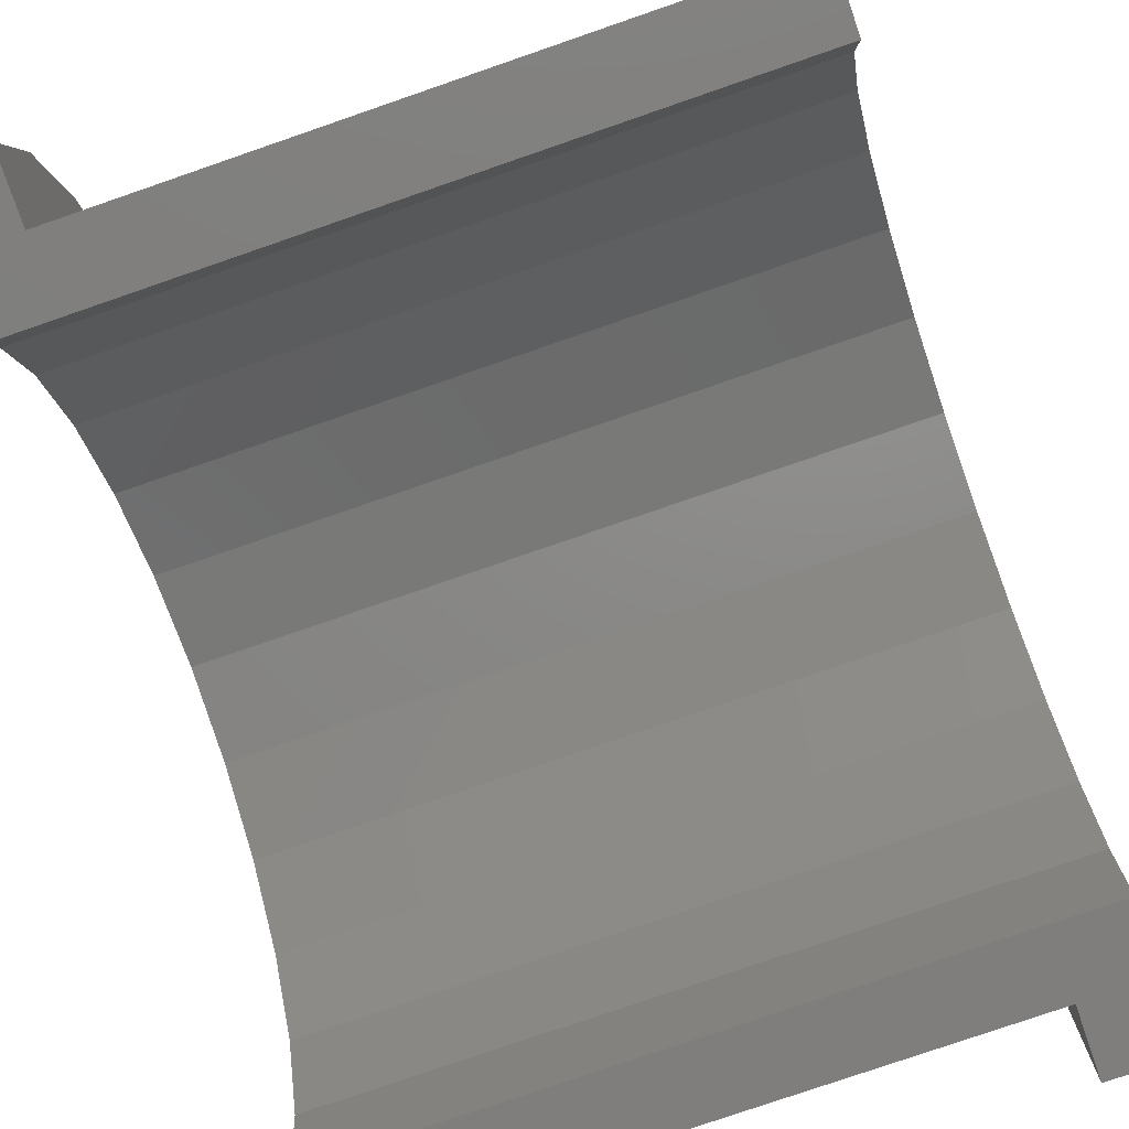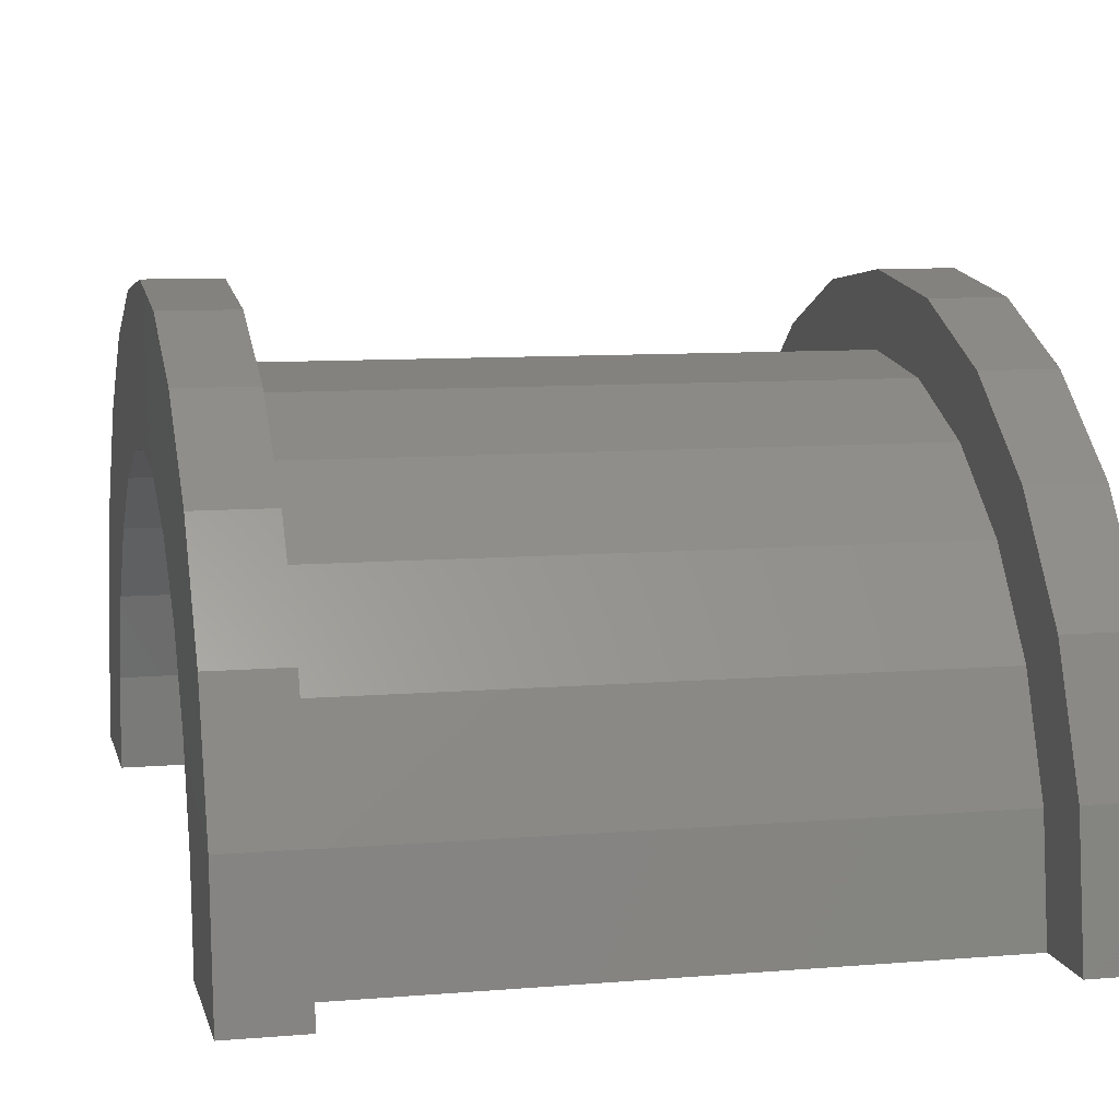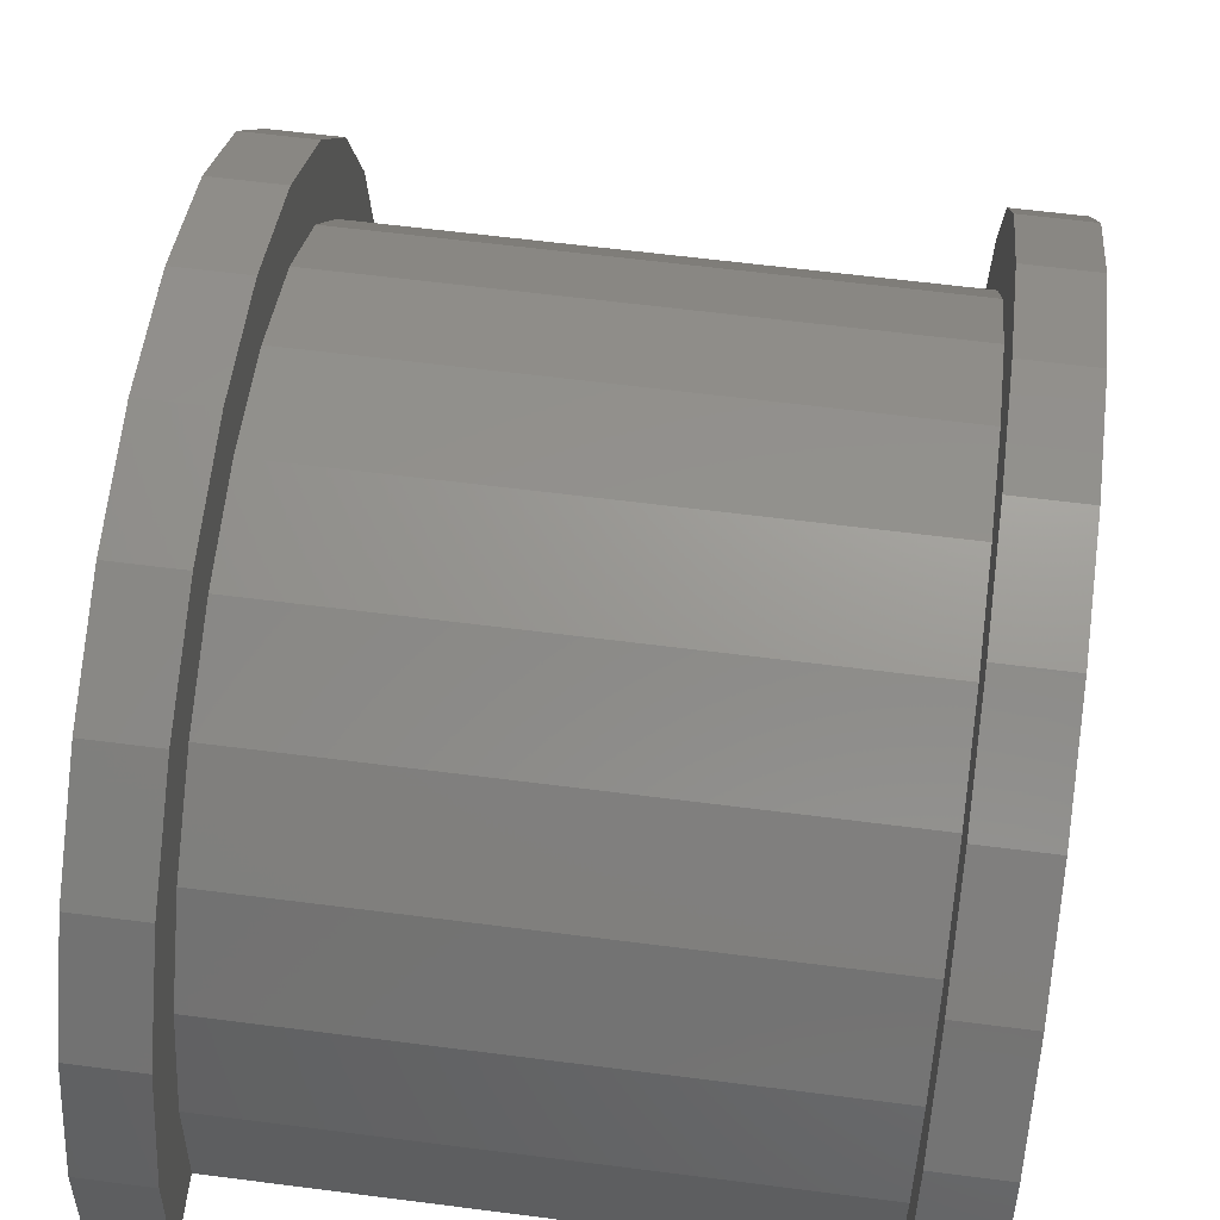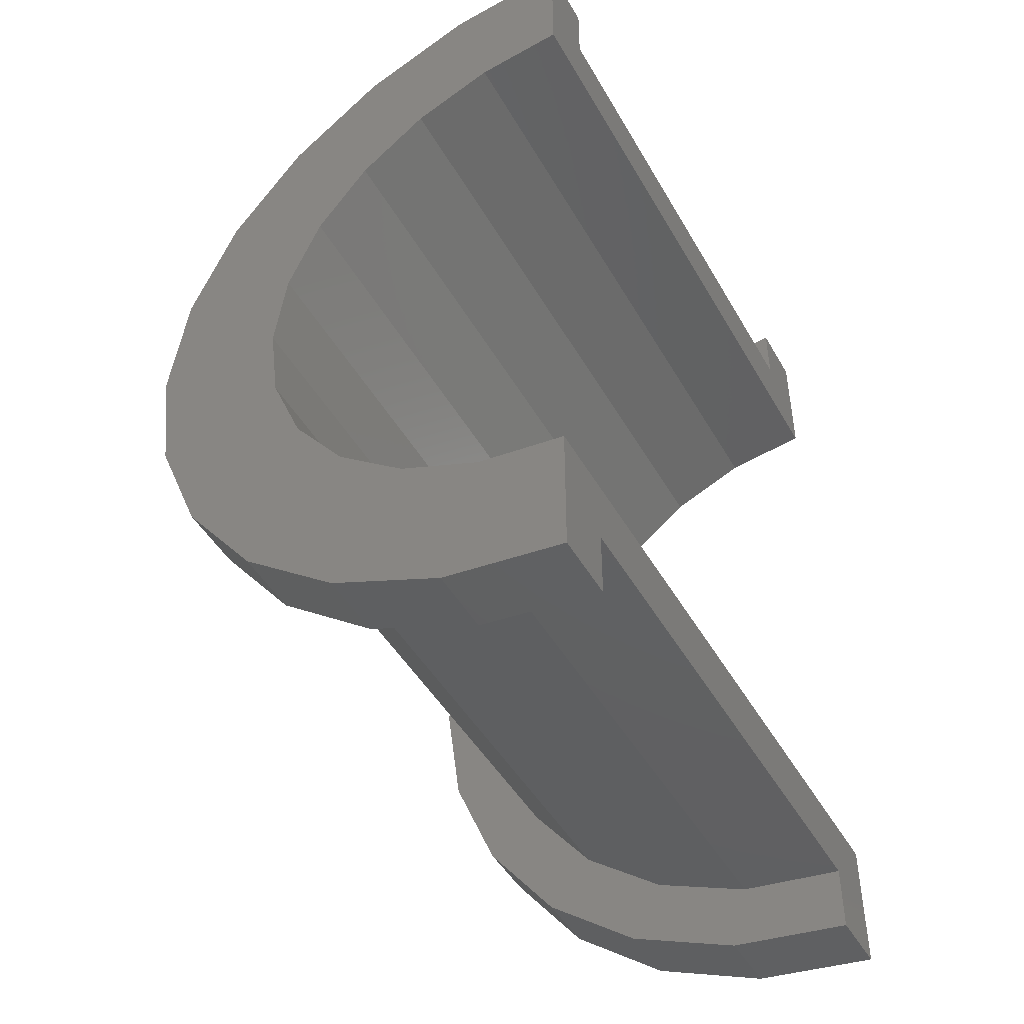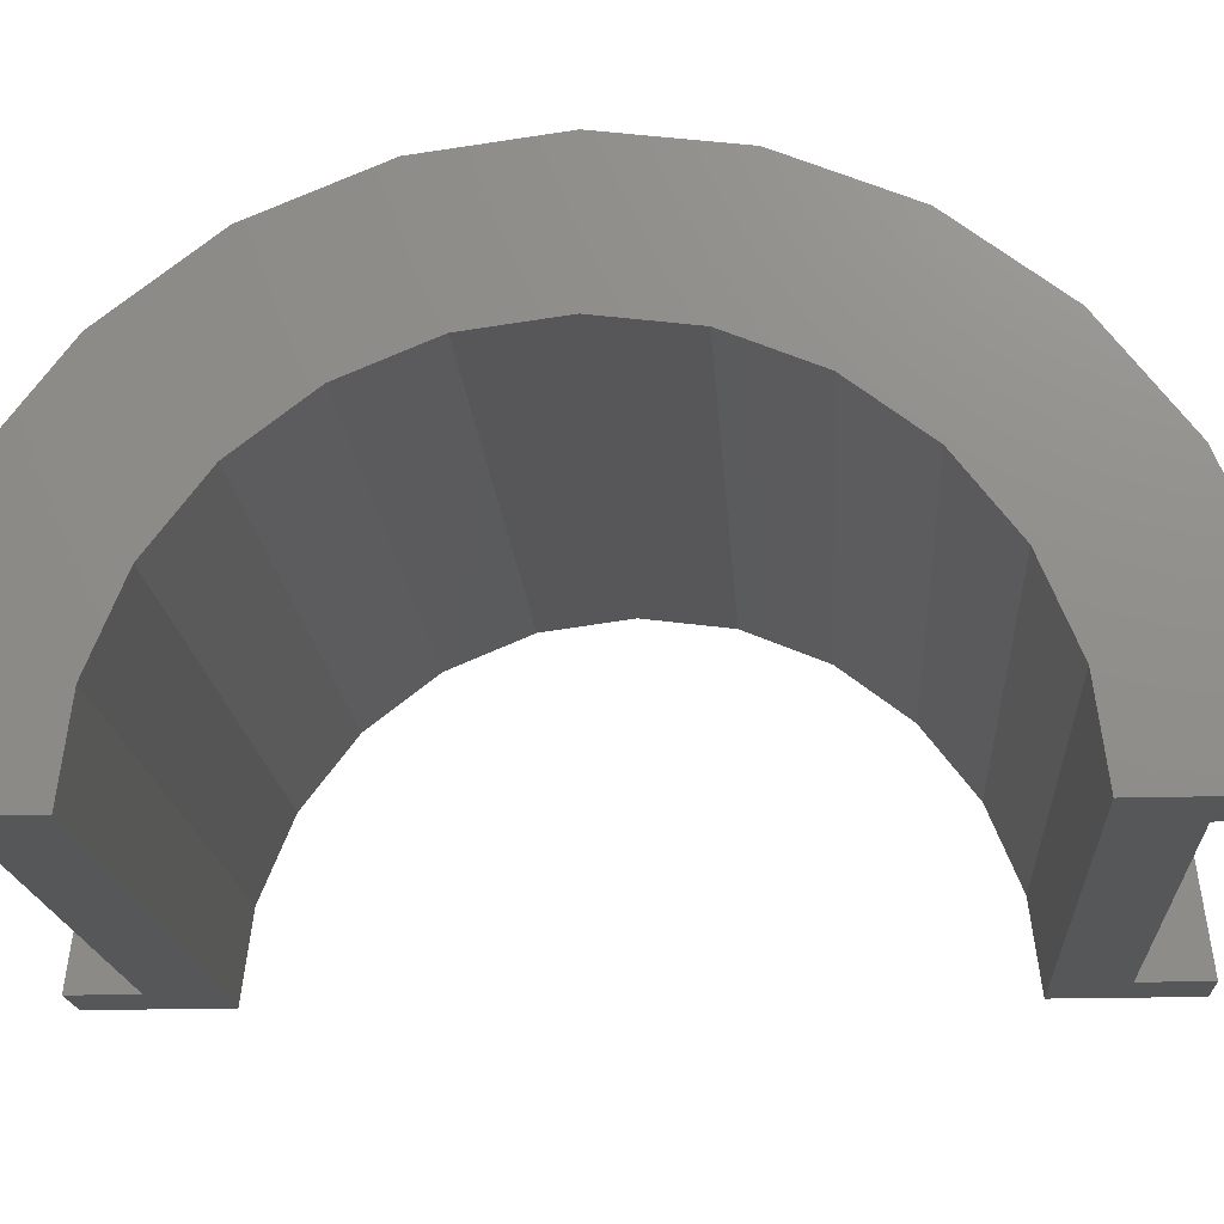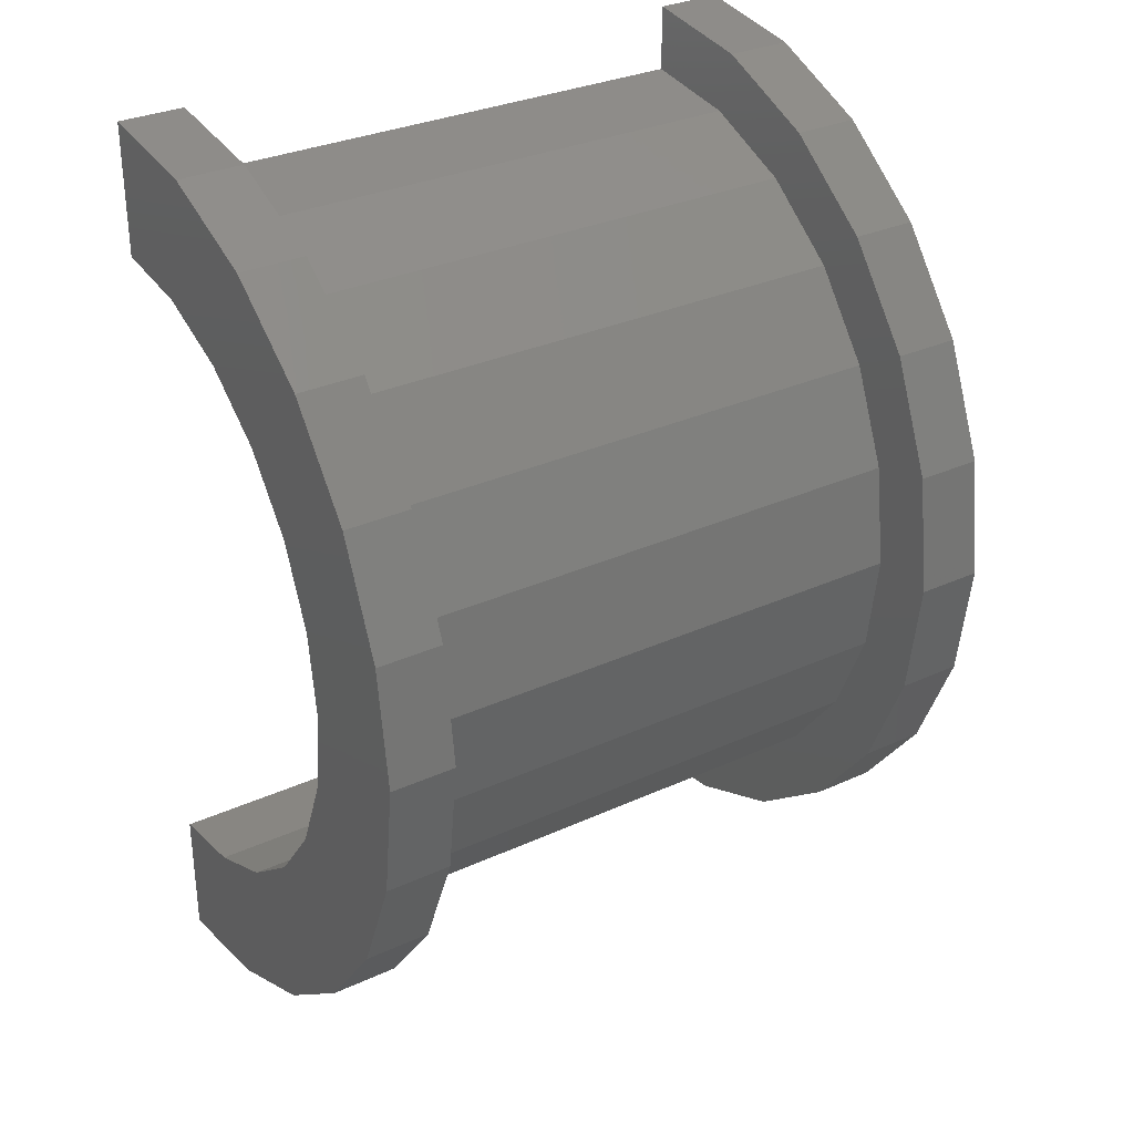
<metadata>
{"format":"stl","ext":"stl","renderer":"f3d","projection":"perspective","resolution":1024,"background":"white","views":[{"elev":-78.6,"azim":-161.0,"up":"+Z"},{"elev":9.1,"azim":167.3,"up":"+Z"},{"elev":62.1,"azim":-172.6,"up":"+Z"},{"elev":-46.6,"azim":118.4,"up":"+Y"},{"elev":-17.5,"azim":93.7,"up":"+Z"},{"elev":31.2,"azim":-33.1,"up":"+Y"}]}
</metadata>
<code>
# stl→obj: 116 verts, 228 faces
v 1 1.553 5.796
v 9.08 0 6
v 9.08 1.553 5.796
v 1 0 6
v 9.08 6 0
v 1 6 2.22e-16
v 9.08 6 2.016e-15
v 1 6 0
v 1 -5.796 1.553
v 9.08 -6 2.016e-15
v 9.08 -5.796 1.553
v 1 -6 2.22e-16
v 9.08 5.196 3
v 1 4.243 4.243
v 9.08 4.243 4.243
v 1 5.196 3
v 9.08 3 5.196
v 1 3 5.196
v 9.08 5.796 1.553
v 1 5.796 1.553
v 1 -5.196 3
v 9.08 -4.243 4.243
v 1 -4.243 4.243
v 9.08 -5.196 3
v -2.873e-16 4.83 1.294
v -4.023e-16 6.761 1.812
v 0 7 0
v 0 5 0
v -7.772e-16 6.062 3.5
v -5.551e-16 4.33 2.5
v -1.099e-15 4.95 4.95
v -7.85e-16 3.536 3.536
v -1.346e-15 3.5 6.062
v -9.615e-16 2.5 4.33
v -1.501e-15 1.812 6.761
v -1.072e-15 1.294 4.83
v -1.11e-15 0 5
v -1.554e-15 0 7
v -1.072e-15 -1.294 4.83
v -1.501e-15 -1.812 6.761
v -9.615e-16 -2.5 4.33
v -1.346e-15 -3.5 6.062
v -7.85e-16 -3.536 3.536
v -1.099e-15 -4.95 4.95
v -5.551e-16 -4.33 2.5
v -7.772e-16 -6.062 3.5
v -2.873e-16 -4.83 1.294
v -4.023e-16 -6.761 1.812
v 0 -5 0
v 0 -7 0
v 1 -6 0
v 9.08 -6 0
v 1 -3 5.196
v 9.08 -3 5.196
v 9.08 -1.553 5.796
v 1 -1.553 5.796
v 10.08 0 5
v 10.08 1.294 4.83
v 10.08 5 0
v 10.08 5 2.238e-15
v 10.08 -5 2.238e-15
v 10.08 -4.83 1.294
v 10.08 -2.5 4.33
v 10.08 -3.536 3.536
v 10.08 3.536 3.536
v 10.08 4.33 2.5
v 10.08 4.83 1.294
v 10.08 -4.33 2.5
v 10.08 -1.294 4.83
v 10.08 2.5 4.33
v 10.08 -5 0
v 1 0 7
v 1 1.812 6.761
v 1 7 0
v 1 7 2.22e-16
v 1 6.062 3.5
v 1 4.95 4.95
v 1 3.5 6.062
v 1 6.761 1.812
v 1 -4.95 4.95
v 1 -6.062 3.5
v 1 -1.812 6.761
v 1 -3.5 6.062
v 1 -6.761 1.812
v 1 -7 2.22e-16
v 1 -7 0
v 9.08 -6.761 1.812
v 10.08 -6.062 3.5
v 9.08 -6.062 3.5
v 10.08 -6.761 1.812
v 10.08 7 0
v 9.08 7 2.016e-15
v 10.08 7 2.238e-15
v 9.08 7 0
v 10.08 6.761 1.812
v 9.08 6.062 3.5
v 10.08 6.062 3.5
v 9.08 6.761 1.812
v 9.08 4.95 4.95
v 10.08 3.5 6.062
v 10.08 4.95 4.95
v 9.08 3.5 6.062
v 9.08 -1.812 6.761
v 10.08 -3.5 6.062
v 10.08 -1.812 6.761
v 9.08 -3.5 6.062
v 10.08 -4.95 4.95
v 9.08 -4.95 4.95
v 9.08 1.812 6.761
v 10.08 0 7
v 10.08 1.812 6.761
v 9.08 0 7
v 9.08 -7 0
v 10.08 -7 2.238e-15
v 9.08 -7 2.016e-15
v 10.08 -7 0
f 1 2 3
f 2 1 4
f 5 6 7
f 6 5 8
f 9 10 11
f 10 9 12
f 13 14 15
f 14 13 16
f 14 17 15
f 17 14 18
f 19 16 13
f 16 19 20
f 21 22 23
f 22 21 24
f 25 26 27
f 25 27 28
f 26 25 29
f 30 29 25
f 29 30 31
f 32 31 30
f 32 33 31
f 34 33 32
f 34 35 33
f 36 35 34
f 37 35 36
f 37 38 35
f 39 38 37
f 39 40 38
f 41 40 39
f 41 42 40
f 43 42 41
f 44 43 45
f 46 45 47
f 43 44 42
f 48 47 49
f 45 46 44
f 47 48 46
f 48 49 50
f 18 3 17
f 3 18 1
f 7 20 19
f 20 7 6
f 51 10 12
f 10 51 52
f 9 24 21
f 24 9 11
f 53 22 54
f 22 53 23
f 4 55 2
f 55 4 56
f 56 54 55
f 54 56 53
f 57 36 58
f 36 57 37
f 59 60 28
f 61 47 62
f 47 61 49
f 43 63 64
f 63 43 41
f 30 65 32
f 65 30 66
f 25 60 67
f 60 25 28
f 68 43 64
f 43 68 45
f 39 57 69
f 57 39 37
f 70 32 65
f 32 70 34
f 58 34 70
f 34 58 36
f 25 66 30
f 66 25 67
f 61 71 49
f 62 45 68
f 45 62 47
f 41 69 63
f 69 41 39
f 35 72 73
f 72 35 38
f 74 27 75
f 76 31 77
f 31 76 29
f 31 78 77
f 78 31 33
f 79 29 76
f 29 79 26
f 46 80 44
f 80 46 81
f 33 73 78
f 73 33 35
f 79 20 6
f 76 16 20
f 77 16 76
f 77 14 16
f 78 14 77
f 78 18 14
f 73 18 78
f 73 1 18
f 72 1 73
f 72 4 1
f 72 56 4
f 82 56 72
f 82 53 56
f 83 53 82
f 83 23 53
f 80 23 83
f 80 21 23
f 81 21 80
f 21 81 9
f 84 9 81
f 9 84 12
f 85 12 84
f 12 85 51
f 51 85 86
f 6 75 79
f 20 79 76
f 75 6 74
f 74 6 8
f 75 26 79
f 26 75 27
f 85 50 86
f 48 81 46
f 81 48 84
f 83 44 80
f 44 83 42
f 72 40 82
f 40 72 38
f 48 85 84
f 85 48 50
f 82 42 83
f 42 82 40
f 87 88 89
f 88 87 90
f 91 92 93
f 92 91 94
f 95 96 97
f 96 95 98
f 99 100 101
f 100 99 102
f 97 99 101
f 99 97 96
f 103 104 105
f 104 103 106
f 89 107 108
f 107 89 88
f 109 110 111
f 110 109 112
f 93 98 95
f 98 93 92
f 113 114 115
f 114 113 116
f 87 114 90
f 114 87 115
f 106 107 104
f 107 106 108
f 112 105 110
f 105 112 103
f 115 10 52
f 10 87 89
f 115 52 113
f 10 115 87
f 7 92 94
f 92 19 98
f 7 94 5
f 92 7 19
f 98 19 96
f 13 96 19
f 13 99 96
f 15 99 13
f 15 102 99
f 17 102 15
f 17 109 102
f 3 109 17
f 2 109 3
f 2 112 109
f 55 112 2
f 55 103 112
f 54 103 55
f 54 106 103
f 22 106 54
f 22 108 106
f 24 108 22
f 89 24 11
f 24 89 108
f 89 11 10
f 66 97 101
f 97 67 60
f 97 66 67
f 101 65 66
f 100 65 101
f 100 70 65
f 111 70 100
f 111 58 70
f 110 58 111
f 110 57 58
f 110 69 57
f 105 69 110
f 105 63 69
f 104 63 105
f 104 64 63
f 107 64 104
f 64 107 68
f 88 68 107
f 68 88 62
f 90 62 88
f 62 90 61
f 114 61 90
f 61 114 71
f 71 114 116
f 60 93 95
f 60 95 97
f 93 60 91
f 91 60 59
f 102 111 100
f 111 102 109
f 59 5 91
f 59 8 5
f 28 8 59
f 27 8 28
f 8 27 74
f 91 5 94
f 86 50 51
f 52 116 113
f 116 52 71
f 51 71 52
f 51 49 71
f 49 51 50

</code>
